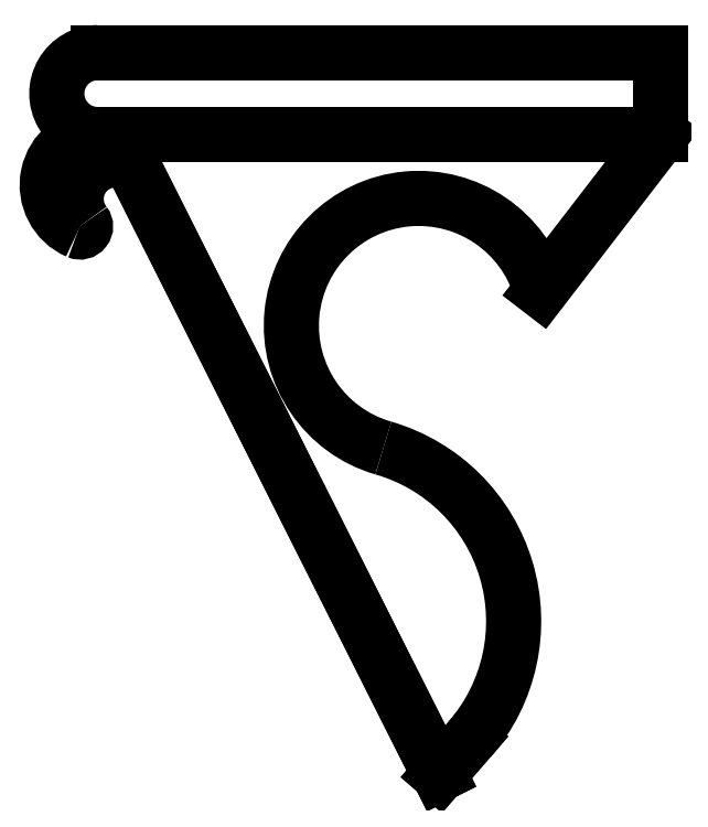
<metadata>
{"format":"dxf","ext":"dxf","renderer":"ezdxf+matplotlib","layout":"modelspace","background":"white","min_lineweight":24,"dpi":150}
</metadata>
<code>
0
SECTION
2
ENTITIES
0
LINE
8
0
10
0
20
0
30
0
11
-101.4
21
0
31
0
0
LINE
8
0
10
-101.4
20
0
30
0
11
0
21
0
31
0
0
LINE
8
0
10
2.708e-15
20
-14.74
30
0
11
0
21
0
31
0
0
LINE
8
0
10
-101.4
20
-14.74
30
0
11
2.708e-15
21
-14.74
31
0
0
ARC
8
0
10
-101.4
20
-7.371
30
0
40
7.371
210
0
220
-0
230
1
50
90
51
270
0
ARC
8
0
10
-101.4
20
-23.84
30
0
40
9.095
210
0
220
-0
230
1
50
90
51
246.7
0
LINE
8
0
10
-39.91
20
-129.9
30
0
11
-95.22
21
-19.99
31
0
0
LINE
8
0
10
-95.22
20
-19.99
30
0
11
-39.91
21
-129.9
31
0
0
LINE
8
0
10
-39.91
20
-129.9
30
0
11
-34.44
21
-123.6
31
0
0
ARC
8
0
10
-58.97
20
-102.3
30
0
40
32.45
210
0
220
0
230
1
50
-40.87
51
73.89
0
ARC
8
0
10
-43.62
20
-49.15
30
0
40
22.91
210
0
220
-0
230
1
50
16.1
51
253.9
0
LINE
8
0
10
-21.6
20
-42.8
30
0
11
2.708e-15
21
-14.74
31
0
0
ARC
8
0
10
-104.6
20
-31.27
30
0
40
0.9959
210
0
220
0
230
1
50
-113.3
51
37.76
0
ARC
8
0
10
-98.23
20
-26.35
30
0
40
7.039
210
0
220
-0
230
1
50
64.73
51
217.8
0
ENDSEC
0
EOF

</code>
